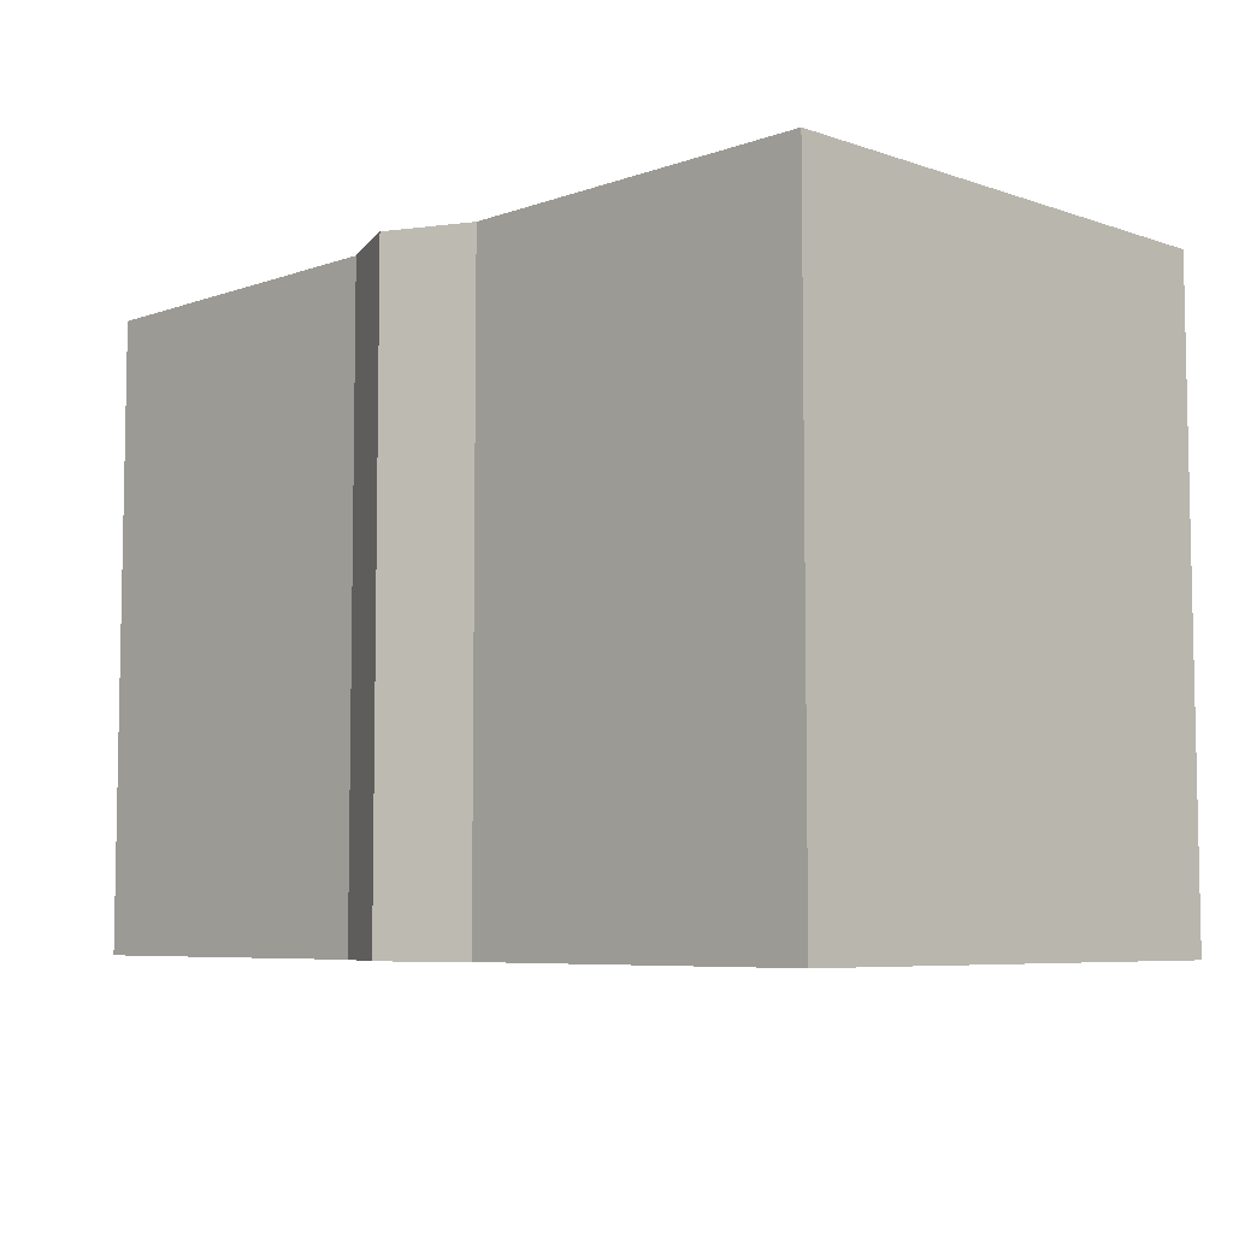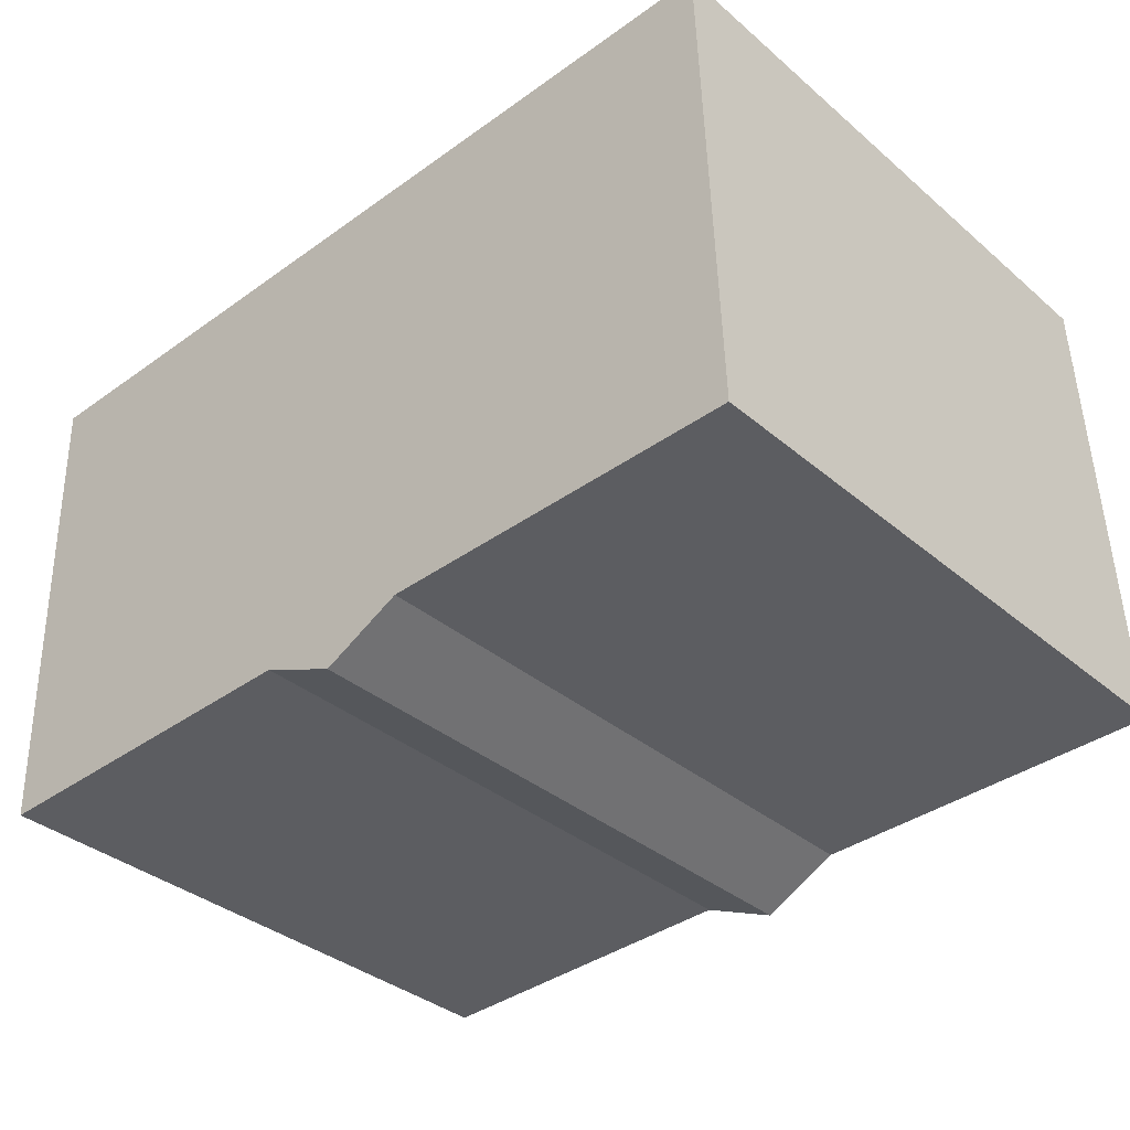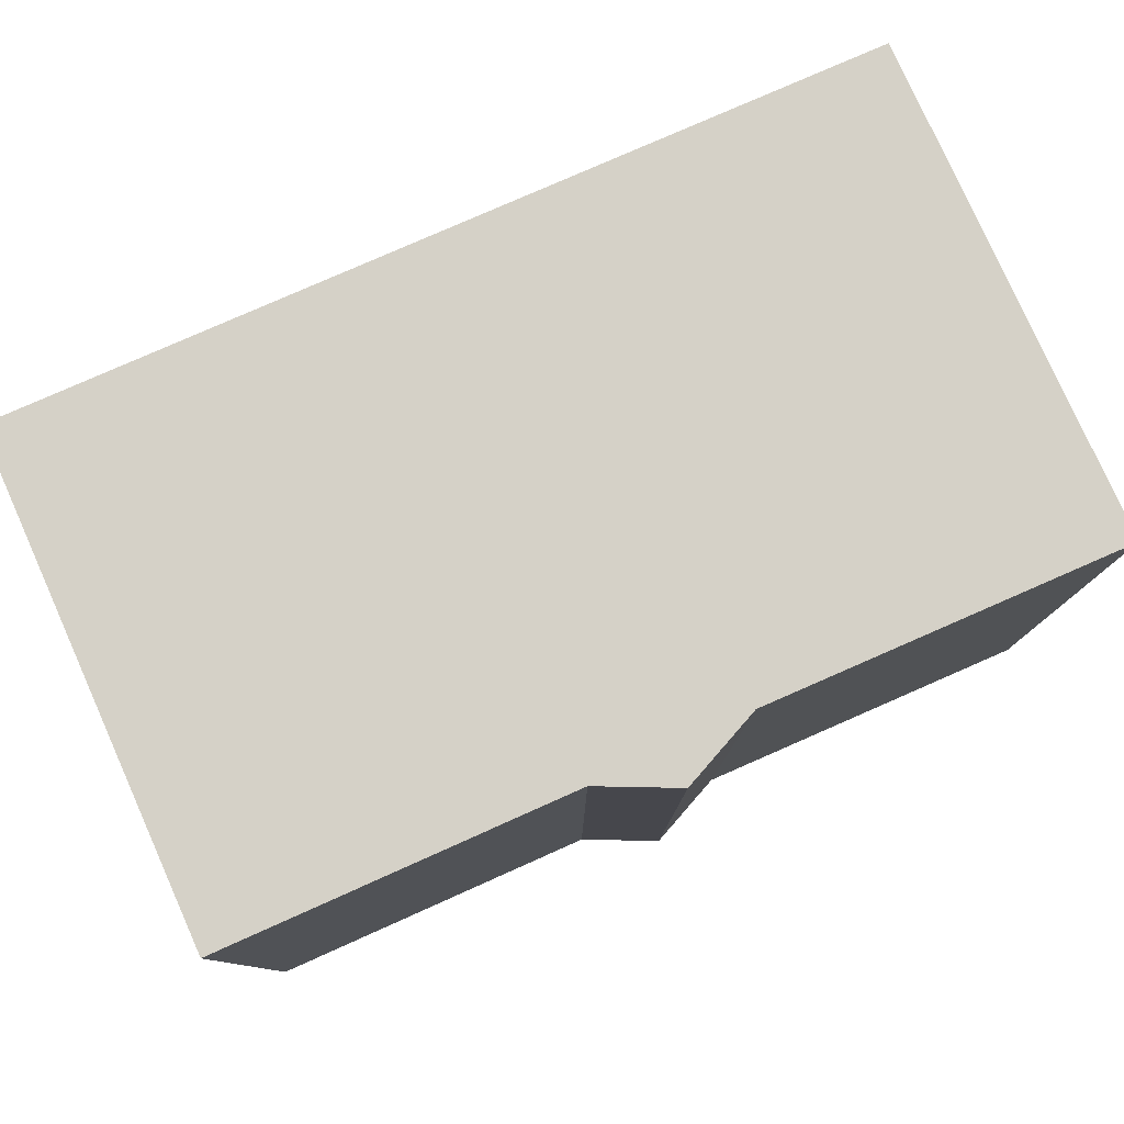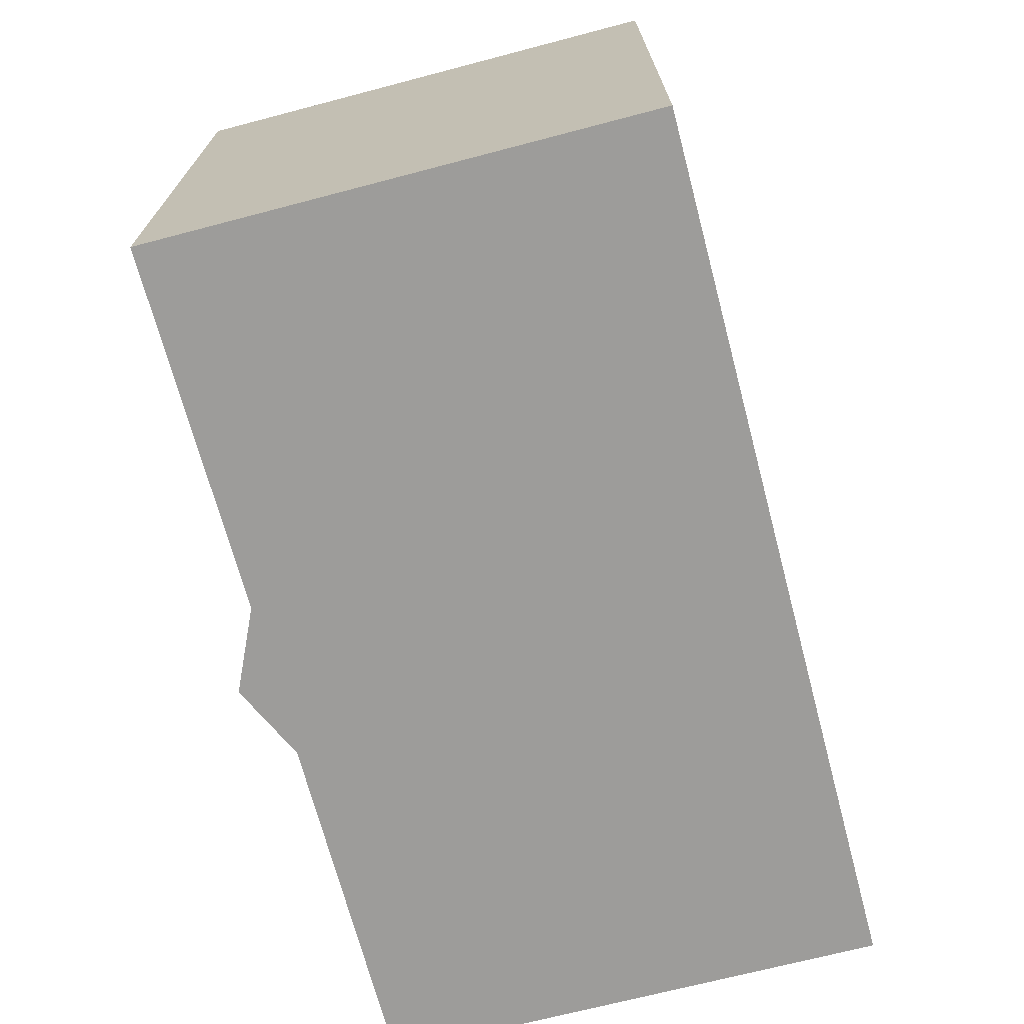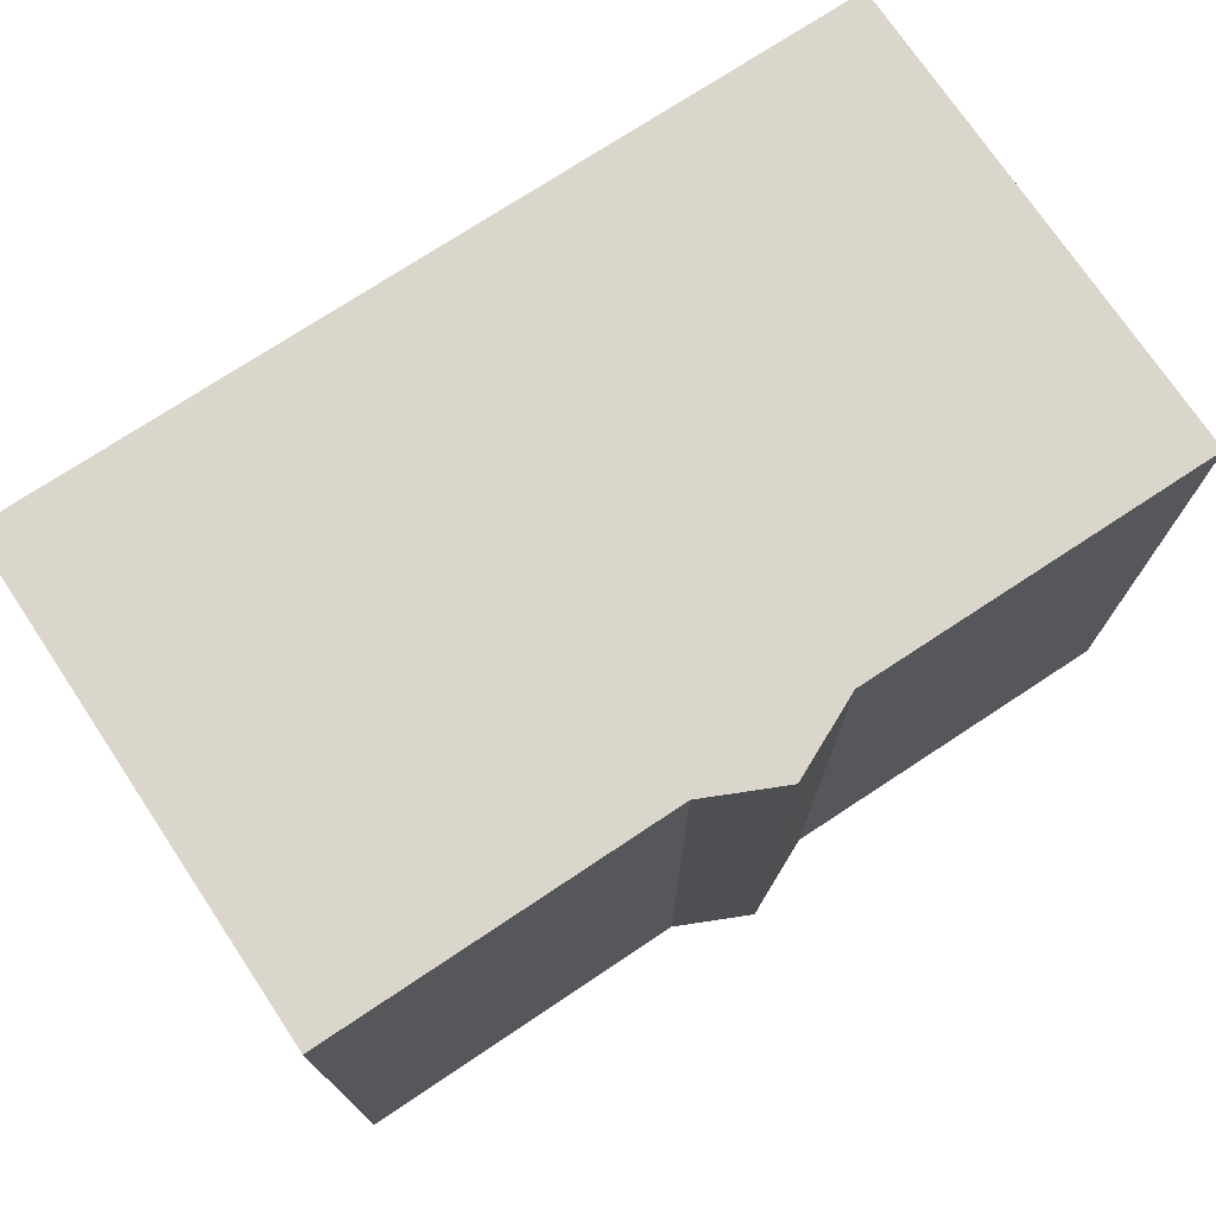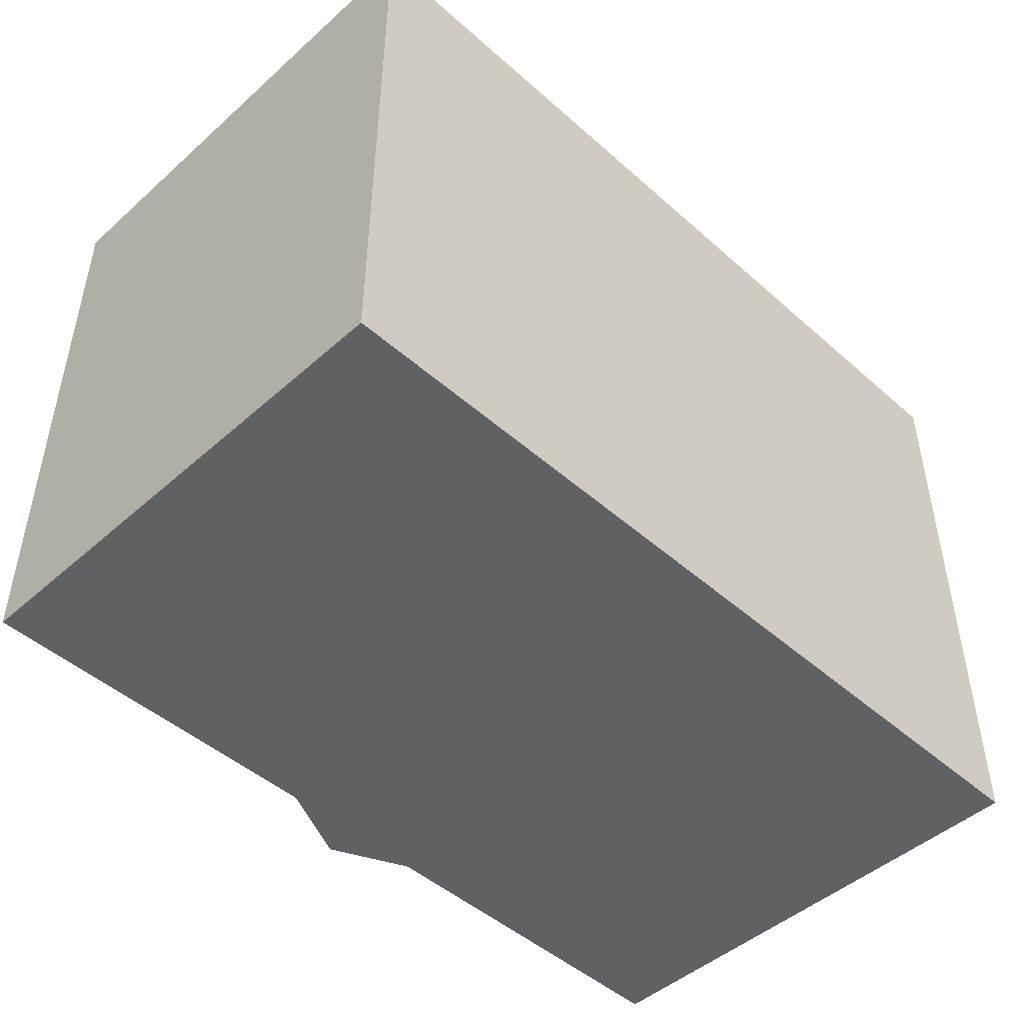
<metadata>
{"format":"obj","ext":"obj","renderer":"f3d","projection":"perspective","resolution":1024,"background":"white","views":[{"elev":-6.6,"azim":-132.6,"up":"+Y"},{"elev":-35.8,"azim":-137.9,"up":"+Z"},{"elev":79.1,"azim":157.9,"up":"+Y"},{"elev":-70.3,"azim":-73.4,"up":"+Y"},{"elev":73.7,"azim":148.2,"up":"+Y"},{"elev":-47.5,"azim":-43.1,"up":"+Y"}]}
</metadata>
<code>
v  0.344 13.41 10.27
v  7.945 13.41 -0.21
v  0 13.41 8.214e-16
v  0.367 13.41 10.96
v  19.52 13.41 10.38
v  9.687 13.41 -1.089
v  11.39 13.41 -0.356
v  19.13 13.41 -0.611
v  19.13 3.741e-17 -0.611
v  11.39 2.18e-17 -0.356
v  7.945 1.286e-17 -0.21
v  0 0 0
v  9.687 6.668e-17 -1.089
v  0.367 -6.71e-16 10.96
v  0.344 -6.29e-16 10.27
v  19.52 -6.353e-16 10.38
g defaultobject
f 1 2 3
f 2 1 4
f 2 4 5
f 2 5 6
f 6 5 7
f 7 5 8
f 9 7 8
f 7 9 10
f 11 3 2
f 3 11 12
f 10 6 7
f 6 10 13
f 13 2 6
f 2 13 11
f 12 1 3
f 1 12 4
f 4 12 14
f 14 12 15
f 14 5 4
f 5 14 16
f 16 8 5
f 8 16 9
f 15 16 14
f 16 15 12
f 16 12 11
f 16 11 13
f 16 13 10
f 16 10 9

</code>
